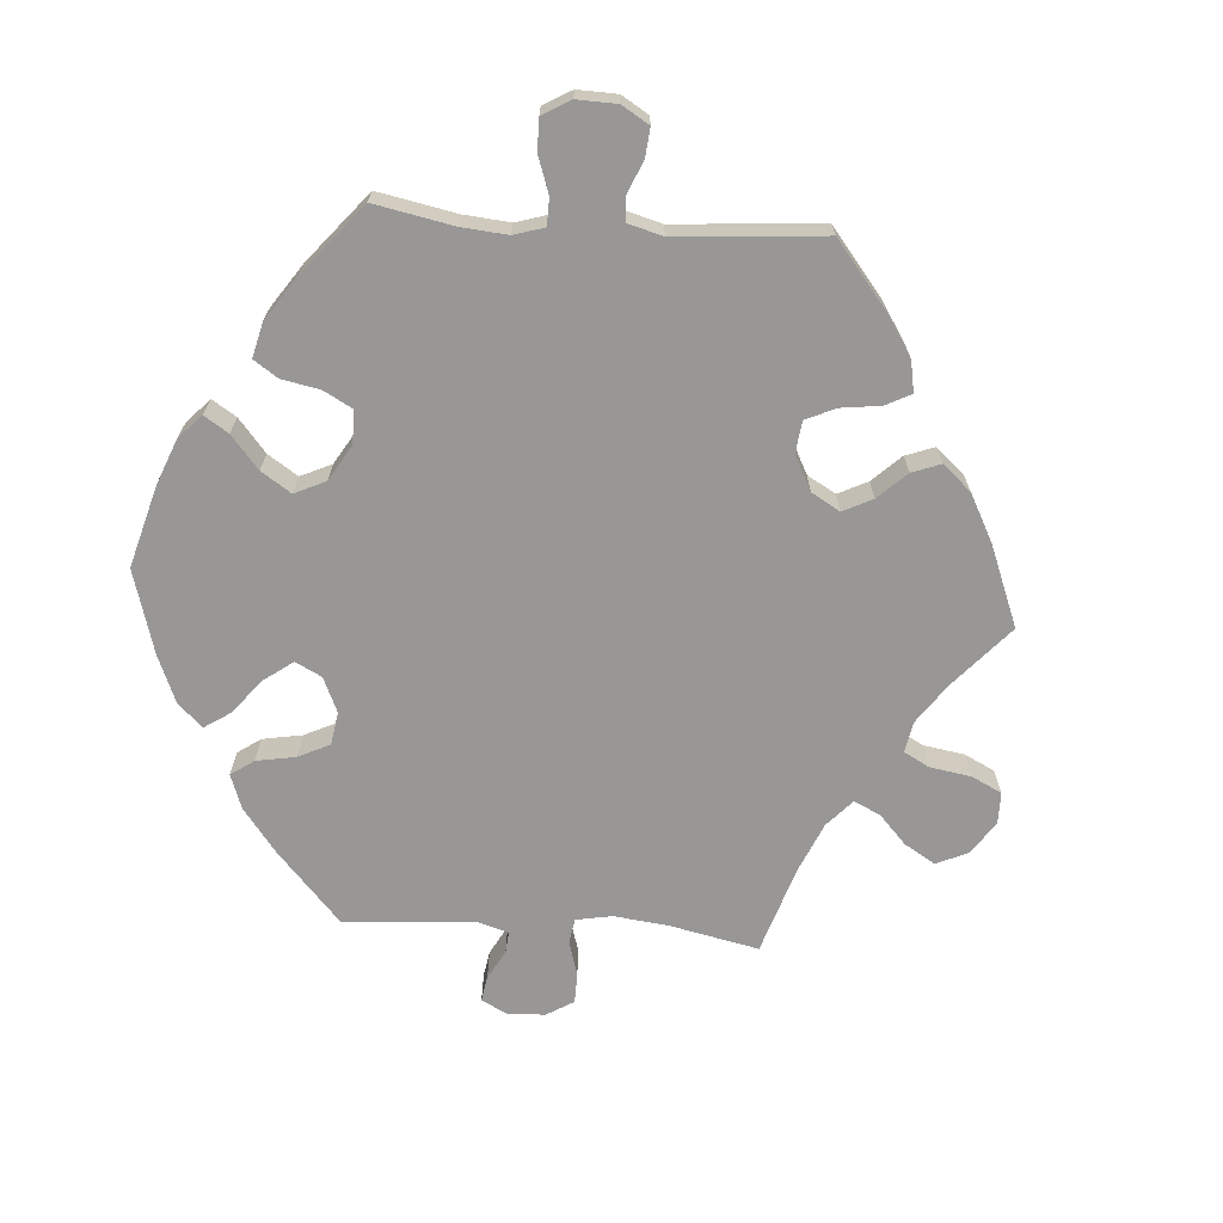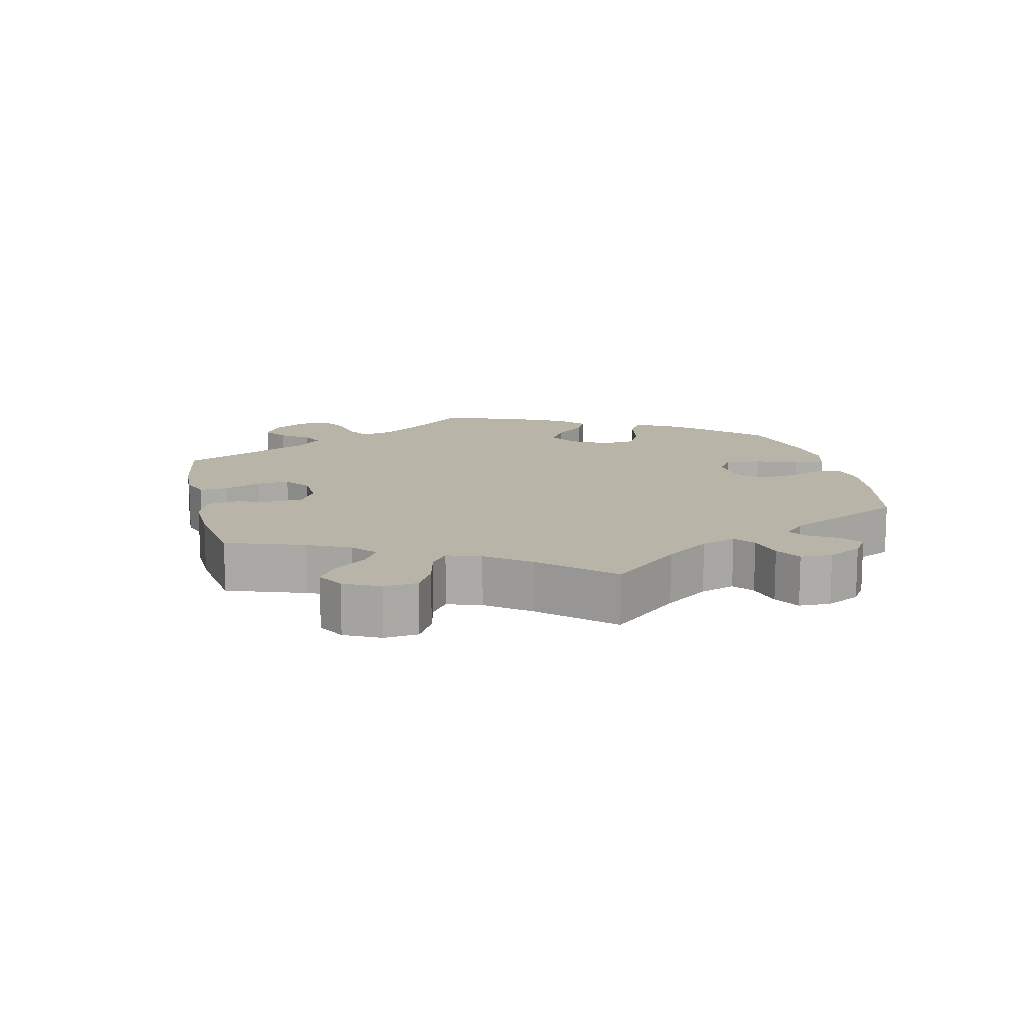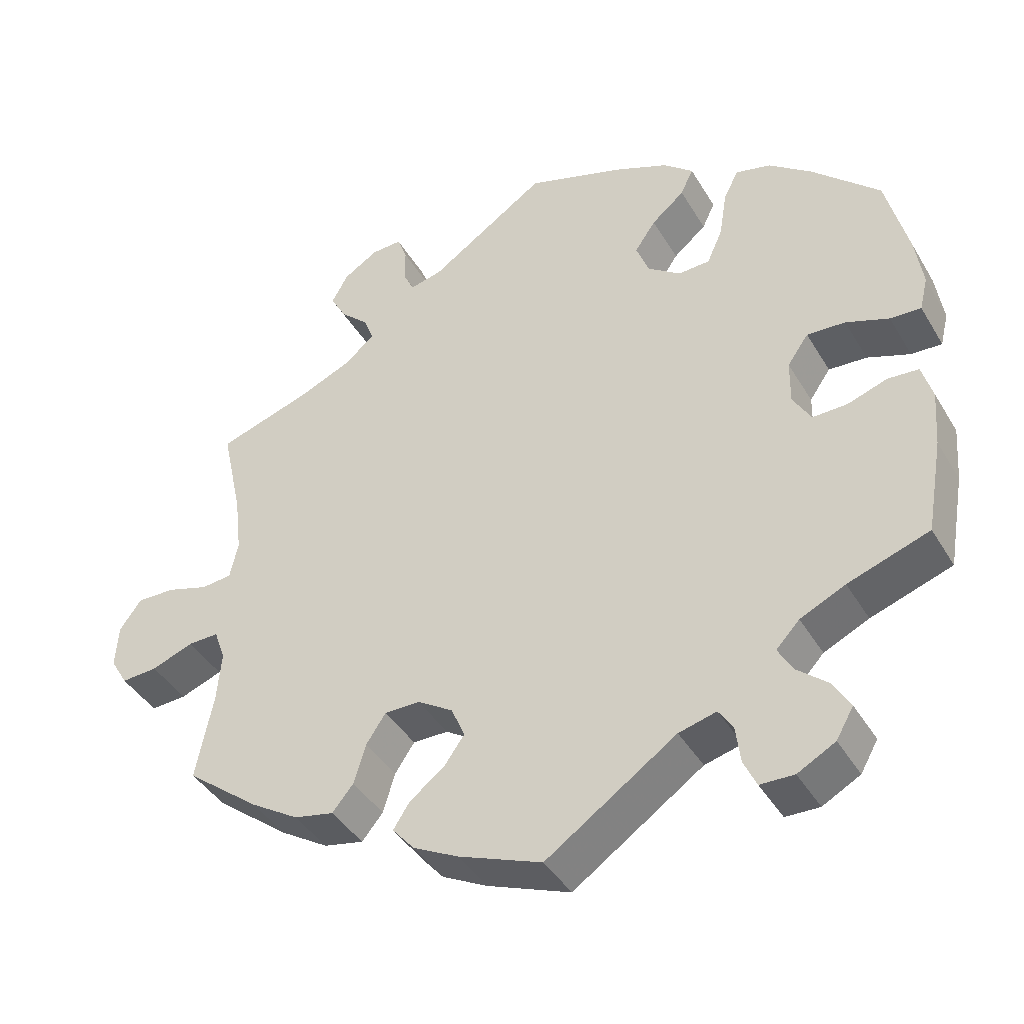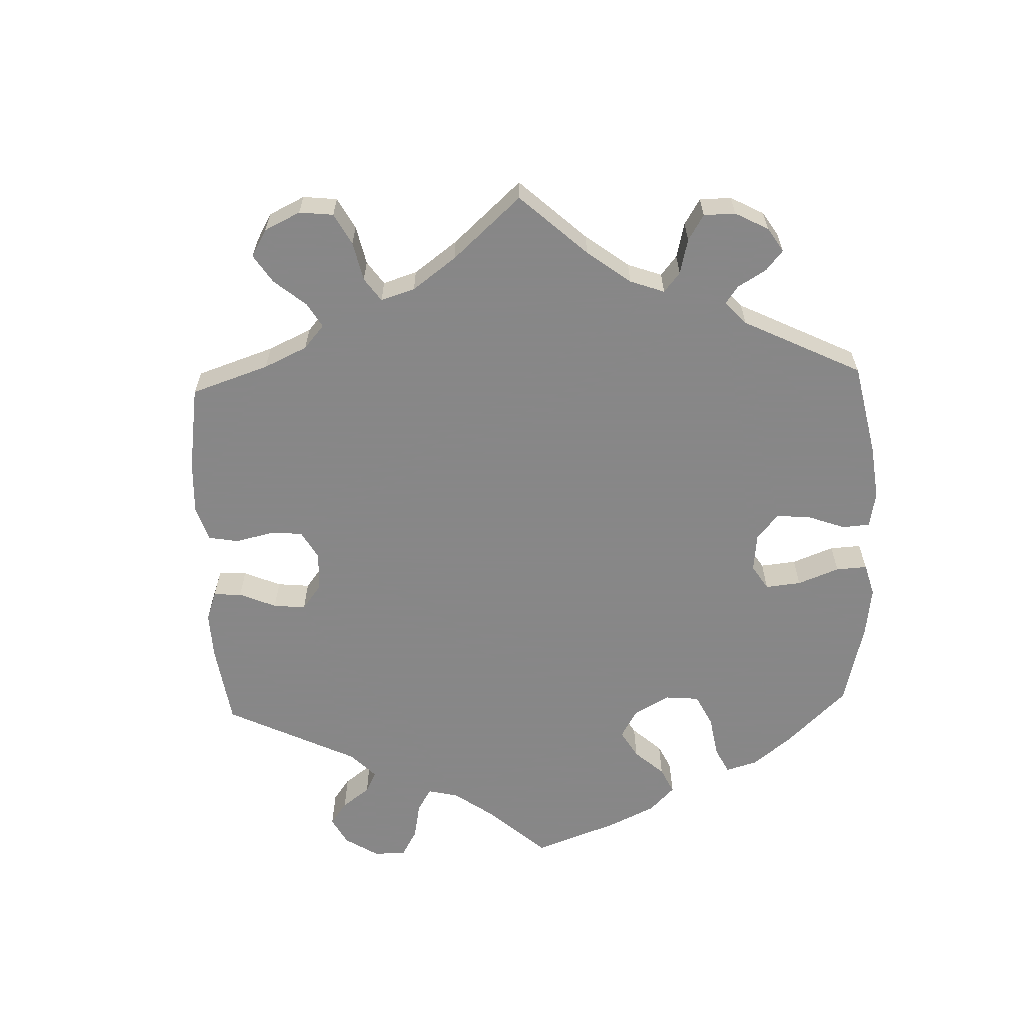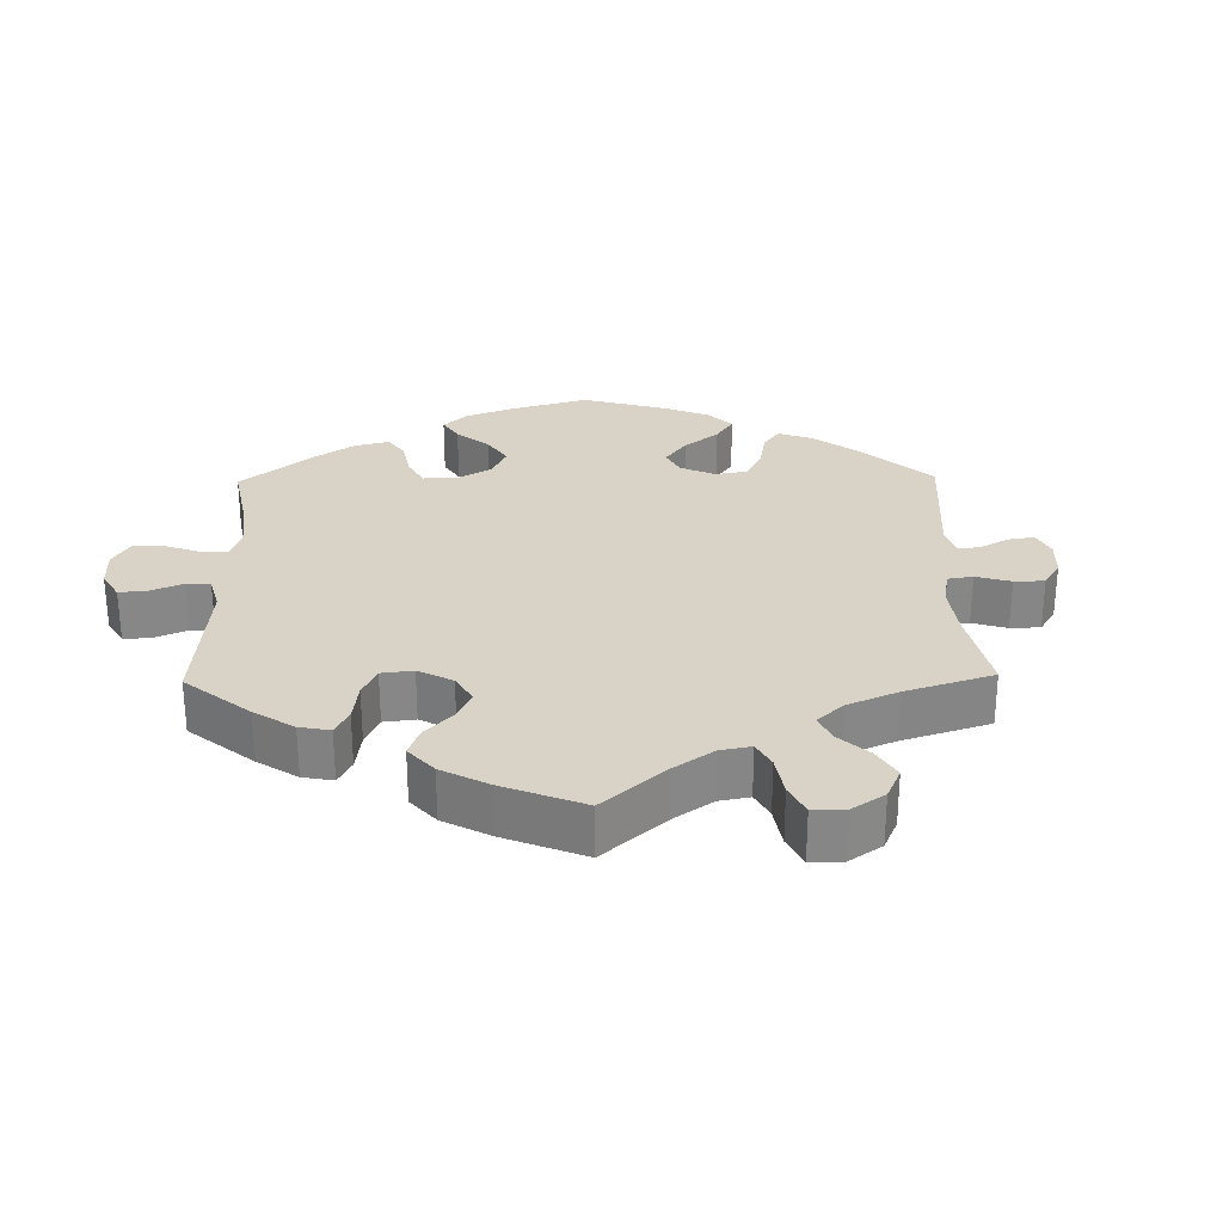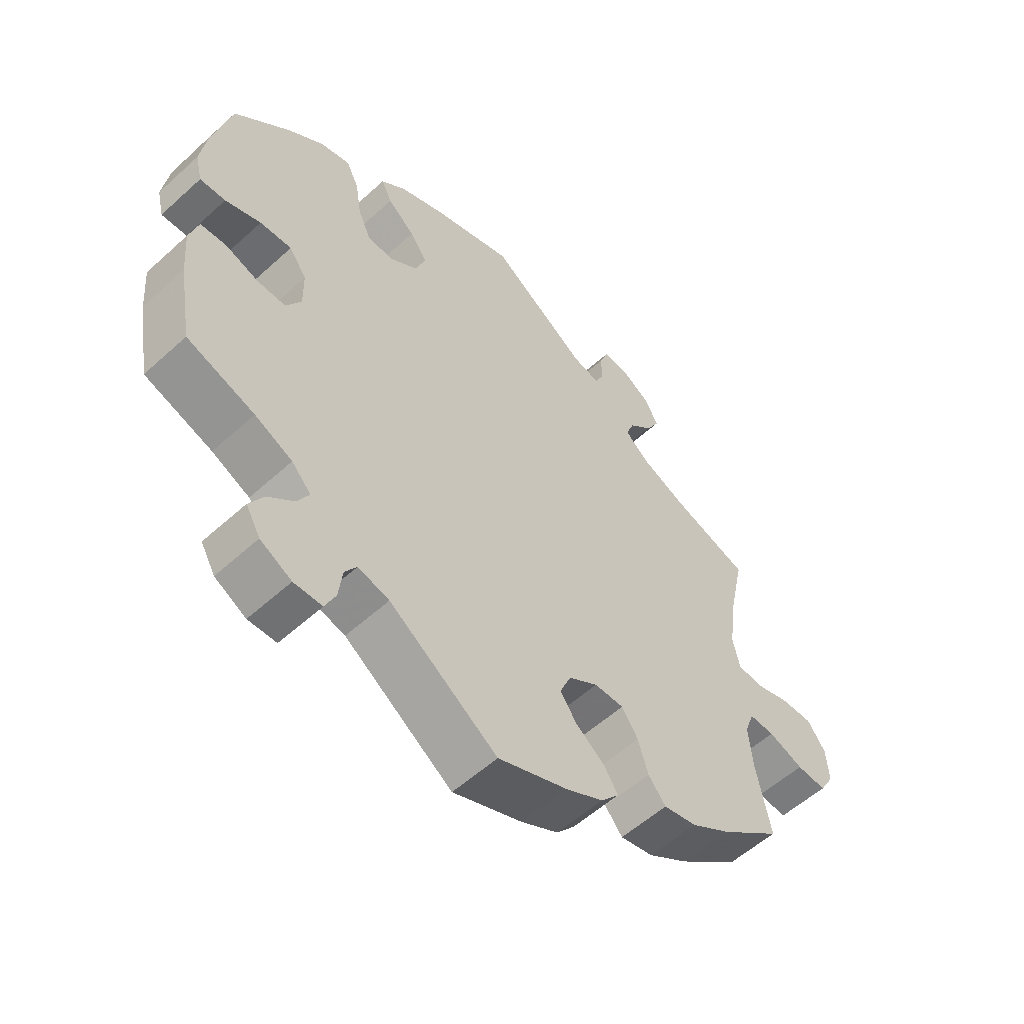
<metadata>
{"format":"obj","ext":"obj","renderer":"f3d","projection":"perspective","resolution":1024,"background":"white","views":[{"elev":-68.3,"azim":145.8,"up":"+Y"},{"elev":13.3,"azim":-72.8,"up":"+Y"},{"elev":-41.5,"azim":28.4,"up":"+Z"},{"elev":-62.6,"azim":-58.0,"up":"+Y"},{"elev":28.1,"azim":-121.1,"up":"+Y"},{"elev":-56.0,"azim":133.6,"up":"+Z"}]}
</metadata>
<code>
v -0.377 0.07 0.329
v -0.305 0.07 0.36
v -0.265 0.07 0.394
v -0.278 0.07 0.428
v -0.316 0.07 0.464
v -0.337 0.07 0.502
v -0.315 0.07 0.542
v -0.269 0.07 0.571
v -0.228 0.07 0.573
v -0.215 0.07 0.538
v -0.214 0.07 0.49
v -0.201 0.07 0.462
v -0.158 0.07 0.472
v -0.001 0.07 0.578
v 0.128 0.07 0.536
v 0.201 0.07 0.505
v 0.241 0.07 0.471
v 0.224 0.07 0.435
v 0.18 0.07 0.398
v 0.152 0.07 0.357
v 0.169 0.07 0.312
v 0.213 0.07 0.28
v 0.255 0.07 0.282
v 0.276 0.07 0.329
v 0.286 0.07 0.392
v 0.306 0.07 0.432
v 0.353 0.07 0.42
v 0.41 0.07 0.376
v 0.5 0.07 0.289
v 0.529 0.07 0.172
v 0.539 0.07 0.103
v 0.528 0.07 0.058
v 0.487 0.07 0.06
v 0.43 0.07 0.081
v 0.379 0.07 0.084
v 0.351 0.07 0.044
v 0.35 0.07 -0.015
v 0.374 0.07 -0.056
v 0.42 0.07 -0.055
v 0.473 0.07 -0.037
v 0.514 0.07 -0.04
v 0.528 0.07 -0.089
v 0.522 0.07 -0.164
v 0.5 0.07 -0.289
v 0.392 0.07 -0.326
v 0.332 0.07 -0.354
v 0.301 0.07 -0.387
v 0.32 0.07 -0.421
v 0.361 0.07 -0.456
v 0.384 0.07 -0.495
v 0.361 0.07 -0.535
v 0.311 0.07 -0.562
v 0.266 0.07 -0.561
v 0.249 0.07 -0.524
v 0.243 0.07 -0.475
v 0.224 0.07 -0.446
v 0.174 0.07 -0.459
v 0.001 0.07 -0.578
v -0.11 0.07 -0.535
v -0.17 0.07 -0.504
v -0.199 0.07 -0.47
v -0.177 0.07 -0.436
v -0.131 0.07 -0.401
v -0.104 0.07 -0.363
v -0.122 0.07 -0.321
v -0.169 0.07 -0.291
v -0.216 0.07 -0.291
v -0.242 0.07 -0.33
v -0.258 0.07 -0.383
v -0.286 0.07 -0.417
v -0.339 0.07 -0.406
v -0.403 0.07 -0.366
v -0.501 0.07 -0.289
v -0.478 0.07 -0.174
v -0.472 0.07 -0.106
v -0.487 0.07 -0.064
v -0.528 0.07 -0.065
v -0.584 0.07 -0.086
v -0.632 0.07 -0.089
v -0.655 0.07 -0.05
v -0.651 0.07 0.007
v -0.622 0.07 0.047
v -0.571 0.07 0.046
v -0.516 0.07 0.029
v -0.475 0.07 0.033
v -0.464 0.07 0.083
v -0.473 0.07 0.16
v -0.501 0.07 0.289
v -0.377 0 0.329
v -0.305 0 0.36
v -0.265 0 0.394
v -0.278 0 0.428
v -0.316 0 0.464
v -0.337 0 0.502
v -0.315 0 0.542
v -0.269 0 0.571
v -0.228 0 0.573
v -0.215 0 0.538
v -0.214 0 0.49
v -0.201 0 0.462
v -0.158 0 0.472
v -0.001 0 0.578
v 0.128 0 0.536
v 0.201 0 0.505
v 0.241 0 0.471
v 0.224 0 0.435
v 0.18 0 0.398
v 0.152 0 0.357
v 0.169 0 0.312
v 0.213 0 0.28
v 0.255 0 0.282
v 0.276 0 0.329
v 0.286 0 0.392
v 0.306 0 0.432
v 0.353 0 0.42
v 0.41 0 0.376
v 0.5 0 0.289
v 0.529 0 0.172
v 0.539 0 0.103
v 0.528 0 0.058
v 0.487 0 0.06
v 0.43 0 0.081
v 0.379 0 0.084
v 0.351 0 0.044
v 0.35 0 -0.015
v 0.374 0 -0.056
v 0.42 0 -0.055
v 0.473 0 -0.037
v 0.514 0 -0.04
v 0.528 0 -0.089
v 0.522 0 -0.164
v 0.5 0 -0.289
v 0.392 0 -0.326
v 0.332 0 -0.354
v 0.301 0 -0.387
v 0.32 0 -0.421
v 0.361 0 -0.456
v 0.384 0 -0.495
v 0.361 0 -0.535
v 0.311 0 -0.562
v 0.266 0 -0.561
v 0.249 0 -0.524
v 0.243 0 -0.475
v 0.224 0 -0.446
v 0.174 0 -0.459
v 0.001 0 -0.578
v -0.11 0 -0.535
v -0.17 0 -0.504
v -0.199 0 -0.47
v -0.177 0 -0.436
v -0.131 0 -0.401
v -0.104 0 -0.363
v -0.122 0 -0.321
v -0.169 0 -0.291
v -0.216 0 -0.291
v -0.242 0 -0.33
v -0.258 0 -0.383
v -0.286 0 -0.417
v -0.339 0 -0.406
v -0.403 0 -0.366
v -0.501 0 -0.289
v -0.478 0 -0.174
v -0.472 0 -0.106
v -0.487 0 -0.064
v -0.528 0 -0.065
v -0.584 0 -0.086
v -0.632 0 -0.089
v -0.655 0 -0.05
v -0.651 0 0.007
v -0.622 0 0.047
v -0.571 0 0.046
v -0.516 0 0.029
v -0.475 0 0.033
v -0.464 0 0.083
v -0.473 0 0.16
v -0.501 0 0.289
f 87 88 1
f 86 87 1 2
f 85 86 2 3
f 81 82 83 84
f 81 84 85
f 80 81 85
f 77 78 79 80
f 76 77 80 85
f 75 76 85 3
f 71 72 73 74
f 71 74 75 3
f 68 69 70 71
f 67 68 71 3
f 60 61 62 63
f 60 63 64
f 57 58 59 60
f 56 57 60 64
f 52 53 54 55
f 52 55 56
f 51 52 56
f 48 49 50 51
f 47 48 51 56
f 46 47 56 64
f 42 43 44 45
f 39 40 41 42
f 38 39 42 45
f 37 38 45 46
f 31 32 33 34
f 31 34 35
f 30 31 35
f 29 30 35
f 28 29 35 36
f 24 25 26 27
f 23 24 27 28
f 16 17 18 19
f 16 19 20
f 13 14 15 16
f 12 13 16 20
f 8 9 10 11
f 8 11 12
f 7 8 12
f 4 5 6 7
f 3 4 7 12
f 66 67 3 12
f 37 46 64 65
f 36 37 65 66
f 23 28 36 66
f 22 23 66
f 21 22 66 12
f 12 20 21
f 89 176 175
f 90 89 175 174
f 91 90 174 173
f 172 171 170 169
f 173 172 169
f 173 169 168
f 168 167 166 165
f 173 168 165 164
f 91 173 164 163
f 162 161 160 159
f 91 163 162 159
f 159 158 157 156
f 91 159 156 155
f 151 150 149 148
f 152 151 148
f 148 147 146 145
f 152 148 145 144
f 143 142 141 140
f 144 143 140
f 144 140 139
f 139 138 137 136
f 144 139 136 135
f 152 144 135 134
f 133 132 131 130
f 130 129 128 127
f 133 130 127 126
f 134 133 126 125
f 122 121 120 119
f 123 122 119
f 123 119 118
f 123 118 117
f 124 123 117 116
f 115 114 113 112
f 116 115 112 111
f 107 106 105 104
f 108 107 104
f 104 103 102 101
f 108 104 101 100
f 99 98 97 96
f 100 99 96
f 100 96 95
f 95 94 93 92
f 100 95 92 91
f 100 91 155 154
f 153 152 134 125
f 154 153 125 124
f 154 124 116 111
f 154 111 110
f 100 154 110 109
f 109 108 100
f 1 89 90 2
f 2 90 91 3
f 3 91 92 4
f 4 92 93 5
f 5 93 94 6
f 6 94 95 7
f 7 95 96 8
f 8 96 97 9
f 9 97 98 10
f 10 98 99 11
f 11 99 100 12
f 12 100 101 13
f 13 101 102 14
f 14 102 103 15
f 15 103 104 16
f 16 104 105 17
f 17 105 106 18
f 18 106 107 19
f 19 107 108 20
f 20 108 109 21
f 21 109 110 22
f 22 110 111 23
f 23 111 112 24
f 24 112 113 25
f 25 113 114 26
f 26 114 115 27
f 27 115 116 28
f 28 116 117 29
f 29 117 118 30
f 30 118 119 31
f 31 119 120 32
f 32 120 121 33
f 33 121 122 34
f 34 122 123 35
f 35 123 124 36
f 36 124 125 37
f 37 125 126 38
f 38 126 127 39
f 39 127 128 40
f 40 128 129 41
f 41 129 130 42
f 42 130 131 43
f 43 131 132 44
f 44 132 133 45
f 45 133 134 46
f 46 134 135 47
f 47 135 136 48
f 48 136 137 49
f 49 137 138 50
f 50 138 139 51
f 51 139 140 52
f 52 140 141 53
f 53 141 142 54
f 54 142 143 55
f 55 143 144 56
f 56 144 145 57
f 57 145 146 58
f 58 146 147 59
f 59 147 148 60
f 60 148 149 61
f 61 149 150 62
f 62 150 151 63
f 63 151 152 64
f 64 152 153 65
f 65 153 154 66
f 66 154 155 67
f 67 155 156 68
f 68 156 157 69
f 69 157 158 70
f 70 158 159 71
f 71 159 160 72
f 72 160 161 73
f 73 161 162 74
f 74 162 163 75
f 75 163 164 76
f 76 164 165 77
f 77 165 166 78
f 78 166 167 79
f 79 167 168 80
f 80 168 169 81
f 81 169 170 82
f 82 170 171 83
f 83 171 172 84
f 84 172 173 85
f 85 173 174 86
f 86 174 175 87
f 87 175 176 88
f 88 176 89 1

</code>
